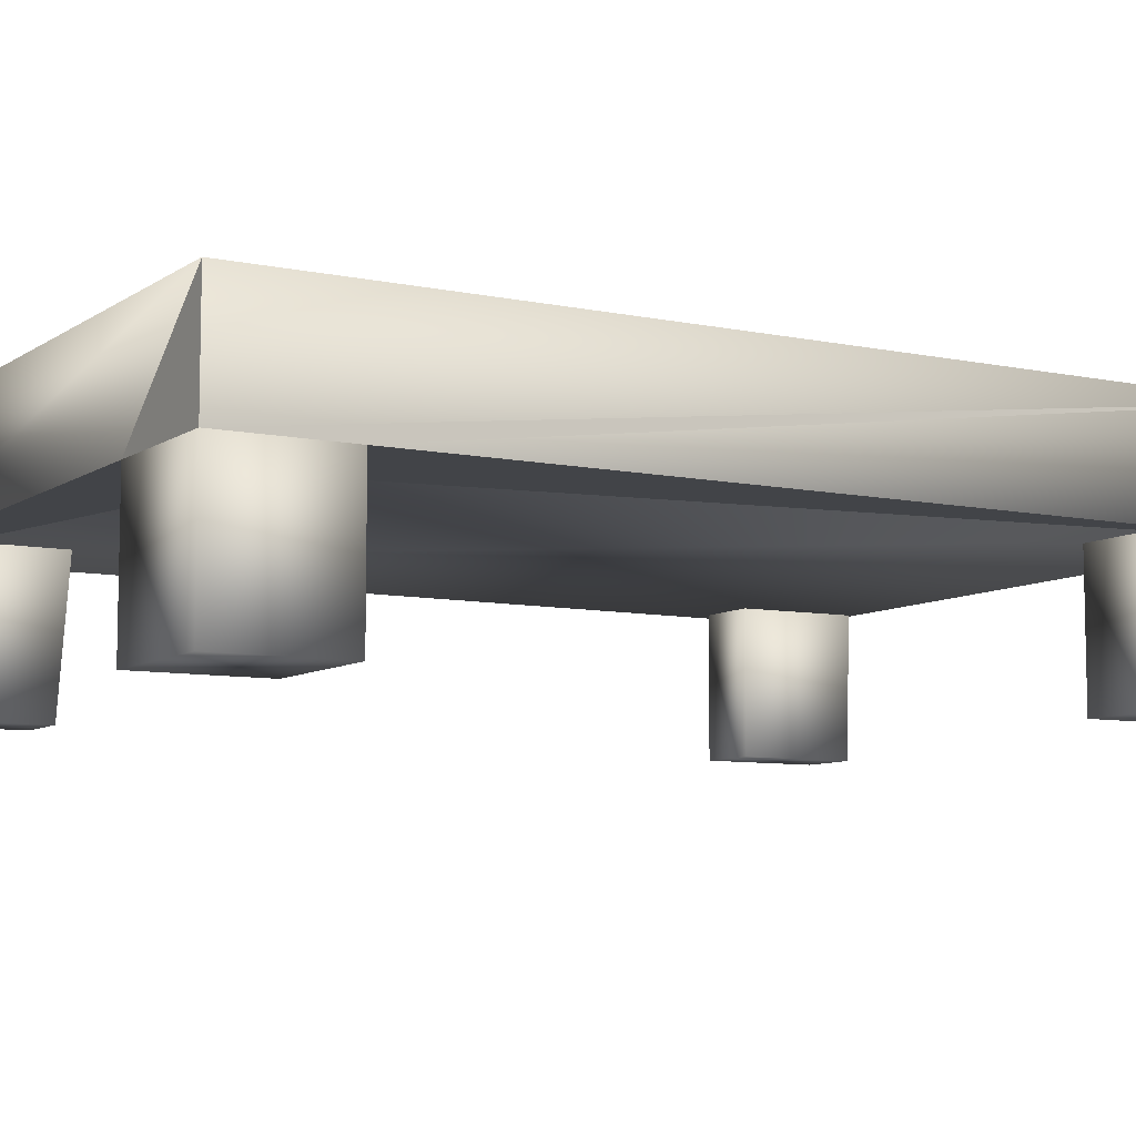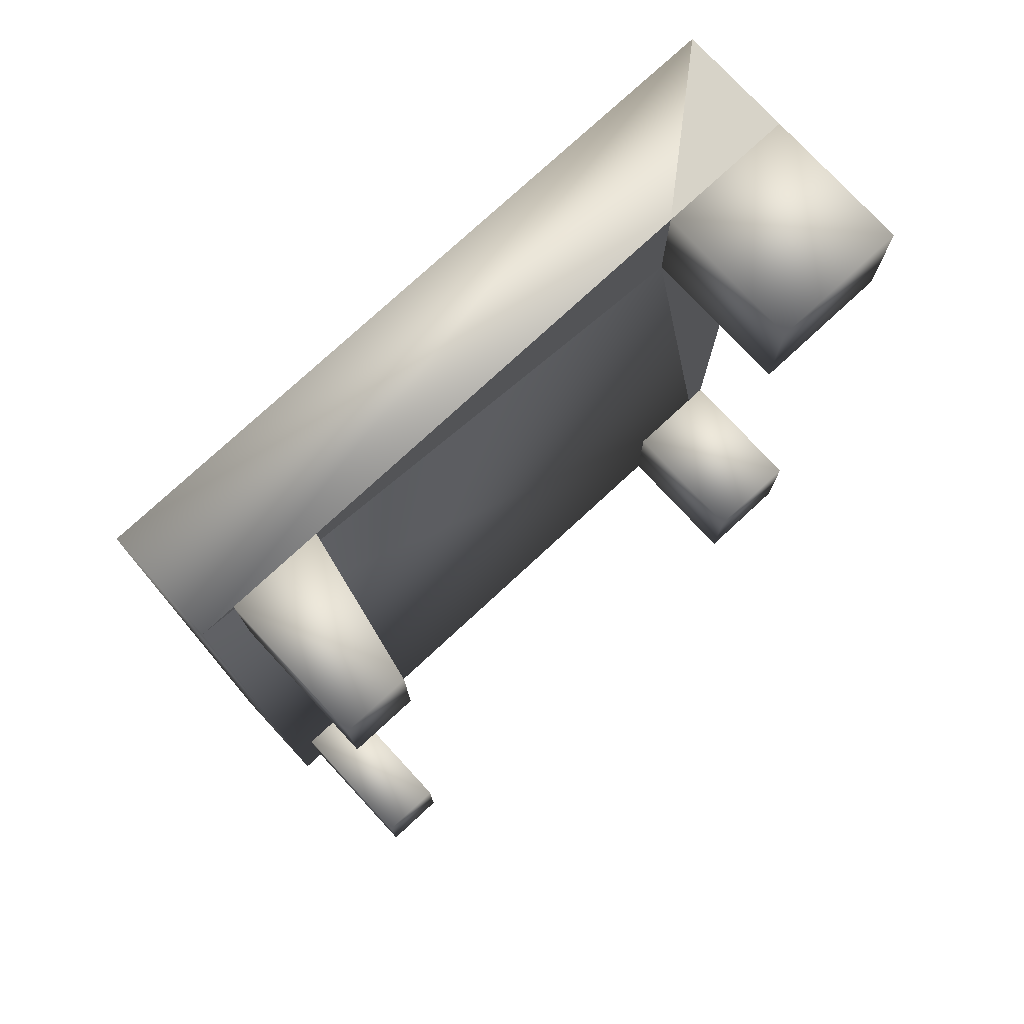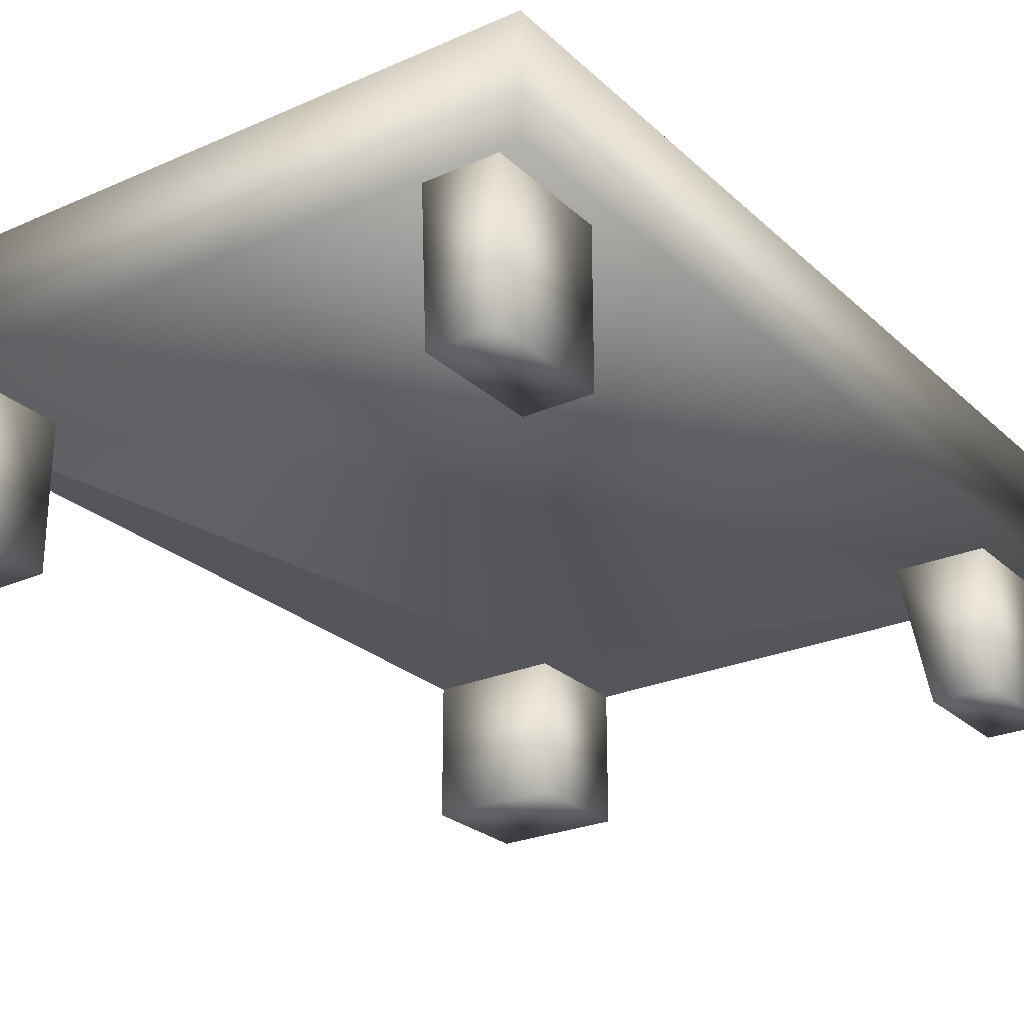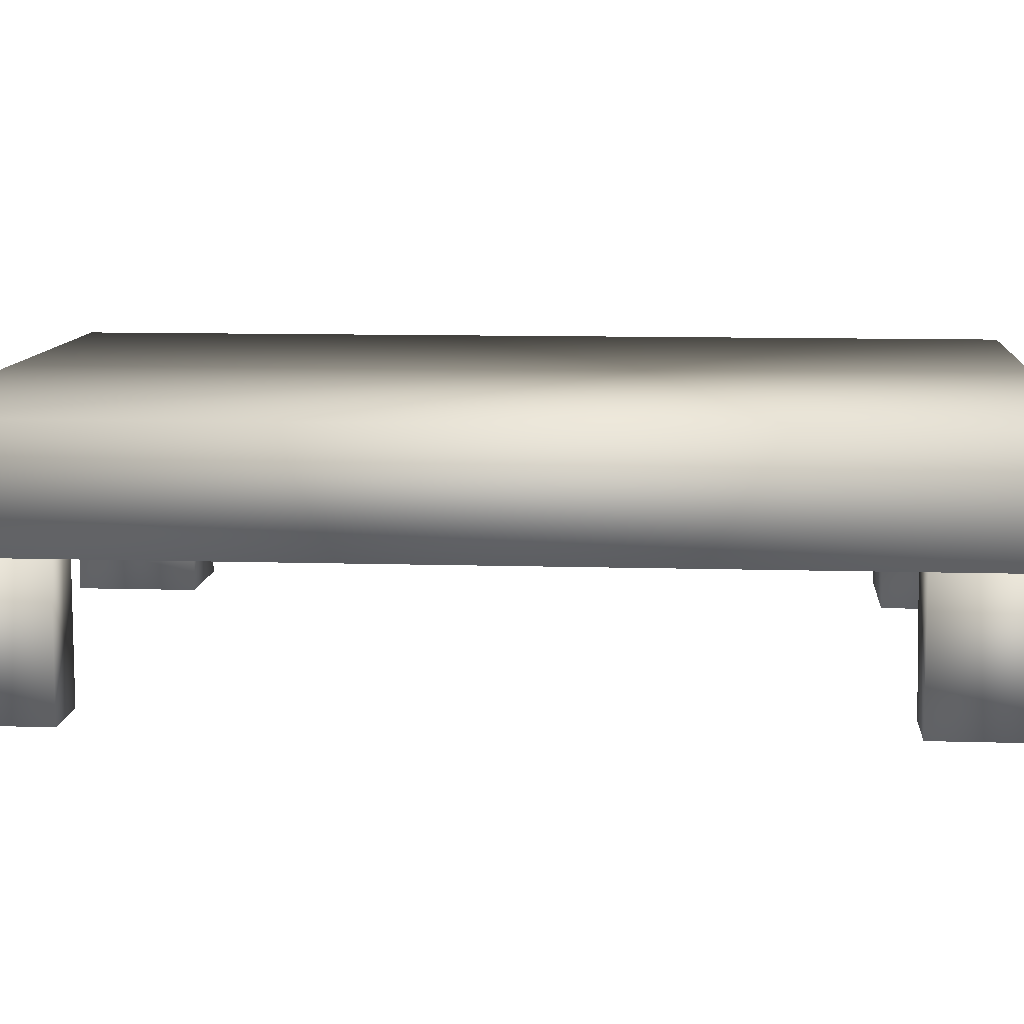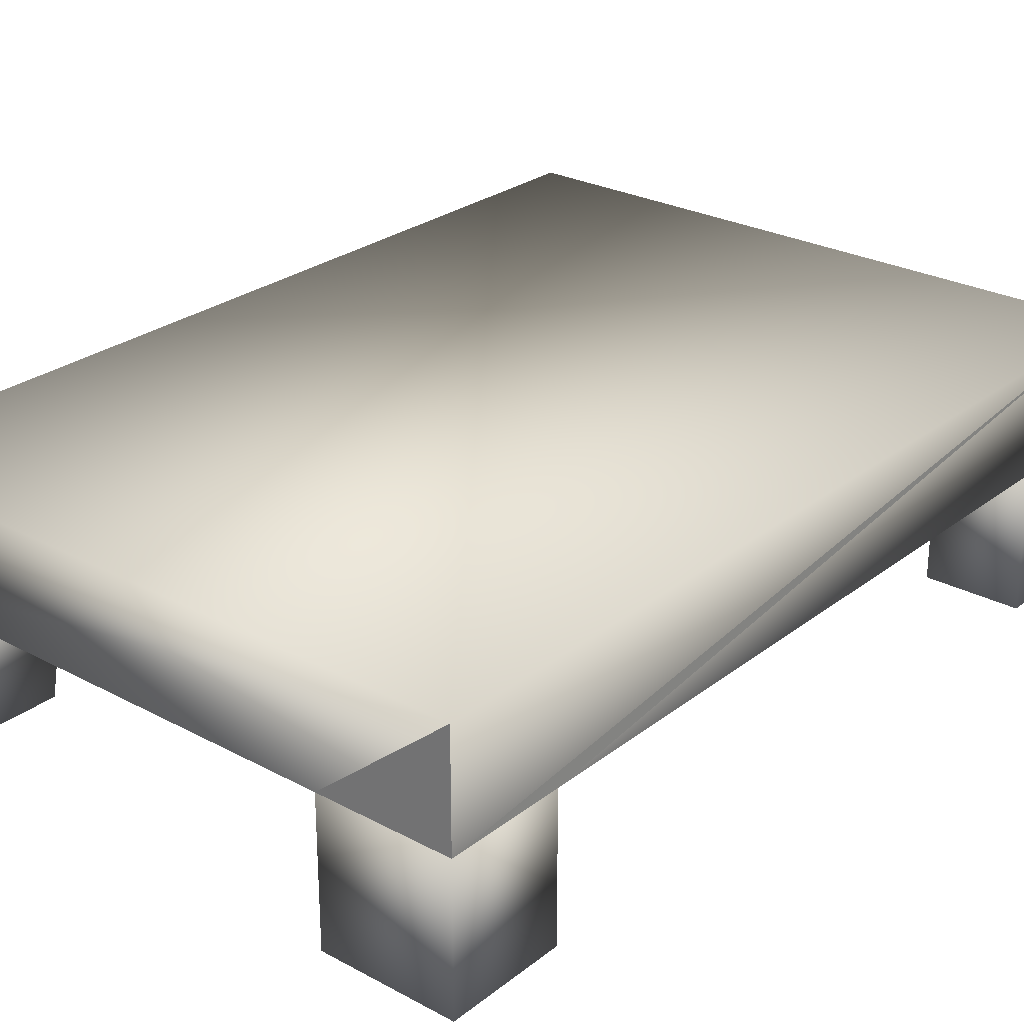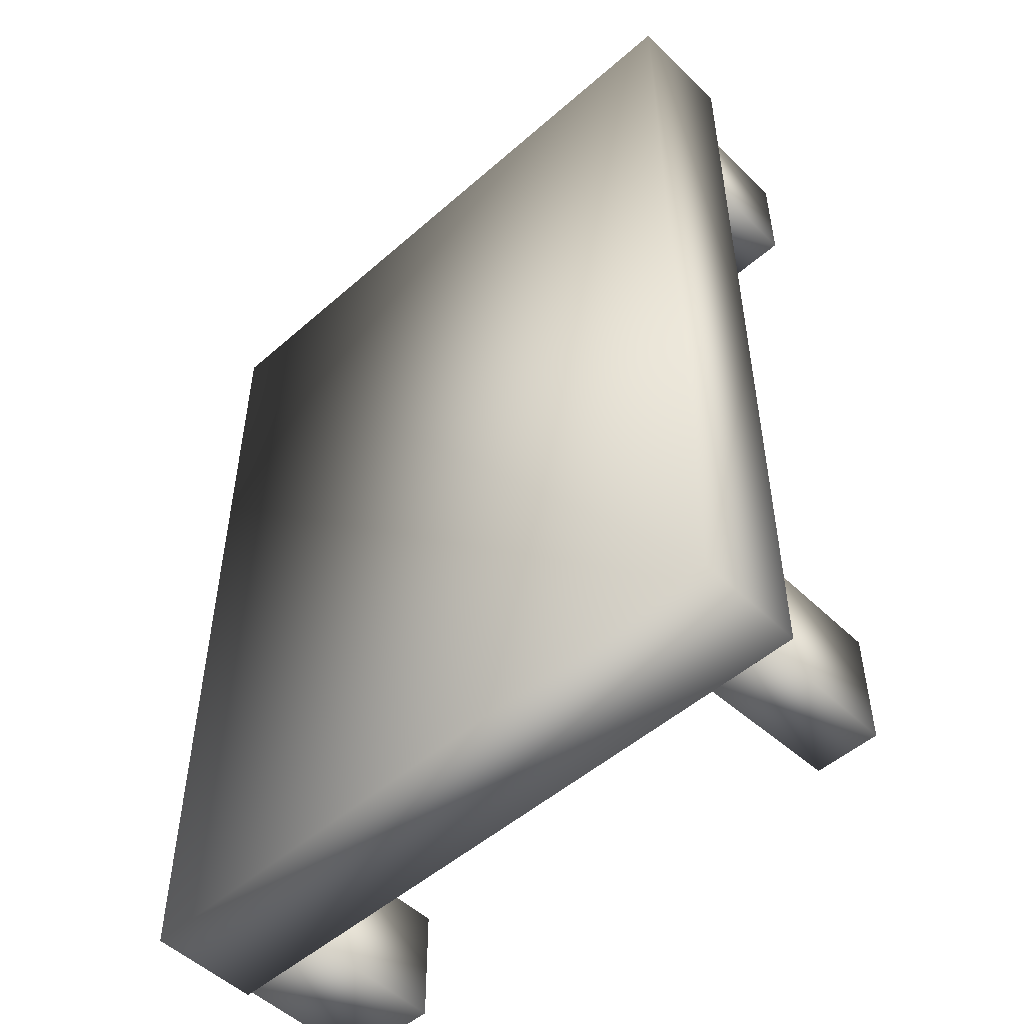
<metadata>
{"format":"obj","ext":"obj","renderer":"f3d","projection":"perspective","resolution":1024,"background":"white","views":[{"elev":-8.0,"azim":59.6,"up":"+Y"},{"elev":76.5,"azim":-42.8,"up":"+Z"},{"elev":-25.6,"azim":-144.9,"up":"+Y"},{"elev":9.8,"azim":-85.5,"up":"+Y"},{"elev":26.6,"azim":39.9,"up":"+Y"},{"elev":-51.1,"azim":-136.4,"up":"+Z"}]}
</metadata>
<code>
v  -2.537 8.116 22.84
v  -2.537 8.116 28.9
v  4.254 8.116 28.9
v  4.254 8.116 22.84
v  4.254 0.8514 28.9
v  -2.537 0.8514 28.9
v  -2.537 0.8514 22.84
v  4.254 0.8514 22.84
v  -0.7734 8.116 -18.62
v  -0.7734 8.116 -12.56
v  4.254 8.116 -12.56
v  4.254 8.116 -18.62
v  4.254 0.8514 -12.56
v  -0.7734 0.8514 -12.56
v  -0.7734 0.8514 -18.62
v  4.254 0.8514 -18.62
v  -28.97 8.116 -18.62
v  -28.97 8.116 -12.56
v  -25.73 8.116 -12.56
v  -25.44 8.116 -18.62
v  -25.73 0.8514 -12.56
v  -28.97 0.8514 -12.56
v  -28.97 0.8514 -18.62
v  -25.73 0.8514 -18.62
v  -28.36 8.116 22.84
v  -28.36 8.116 28.9
v  -23.64 8.116 28.9
v  -23.64 8.116 22.84
v  -25.12 0.8514 28.9
v  -28.36 0.8514 28.9
v  -28.36 0.8514 22.84
v  -25.12 0.8514 22.84
v  4.254 13.77 28.9
v  4.254 13.77 -18.91
v  -30.09 13.77 -18.91
v  -30.09 13.77 28.9
v  4.254 8.116 -18.91
v  -30.09 8.116 -18.91
v  -30.09 8.116 28.9
g Table
f 1 2 3 4
f 5 3 2 6
f 6 2 1 7
f 7 1 4 8
f 8 4 3 5
f 8 5 6 7
f 9 10 11 12
f 13 11 10 14
f 14 10 9 15
f 15 9 12 16
f 16 12 11 13
f 16 13 14 15
f 17 18 19 20
f 21 19 18 22
f 22 18 17 23
f 23 17 20 24
f 24 20 19 21
f 24 21 22 23
f 25 26 27 28
f 29 27 26 30
f 30 26 25 31
f 31 25 28 32
f 32 28 27 29
f 32 29 30 31
f 33 34 35 36
f 34 37 38 35
f 37 4 1
f 1 2 39
f 39 38 37 1
f 4 37 34
f 3 4 34
f 3 34 33
f 2 3 33
f 33 36 39 2
f 35 38 39 36

</code>
